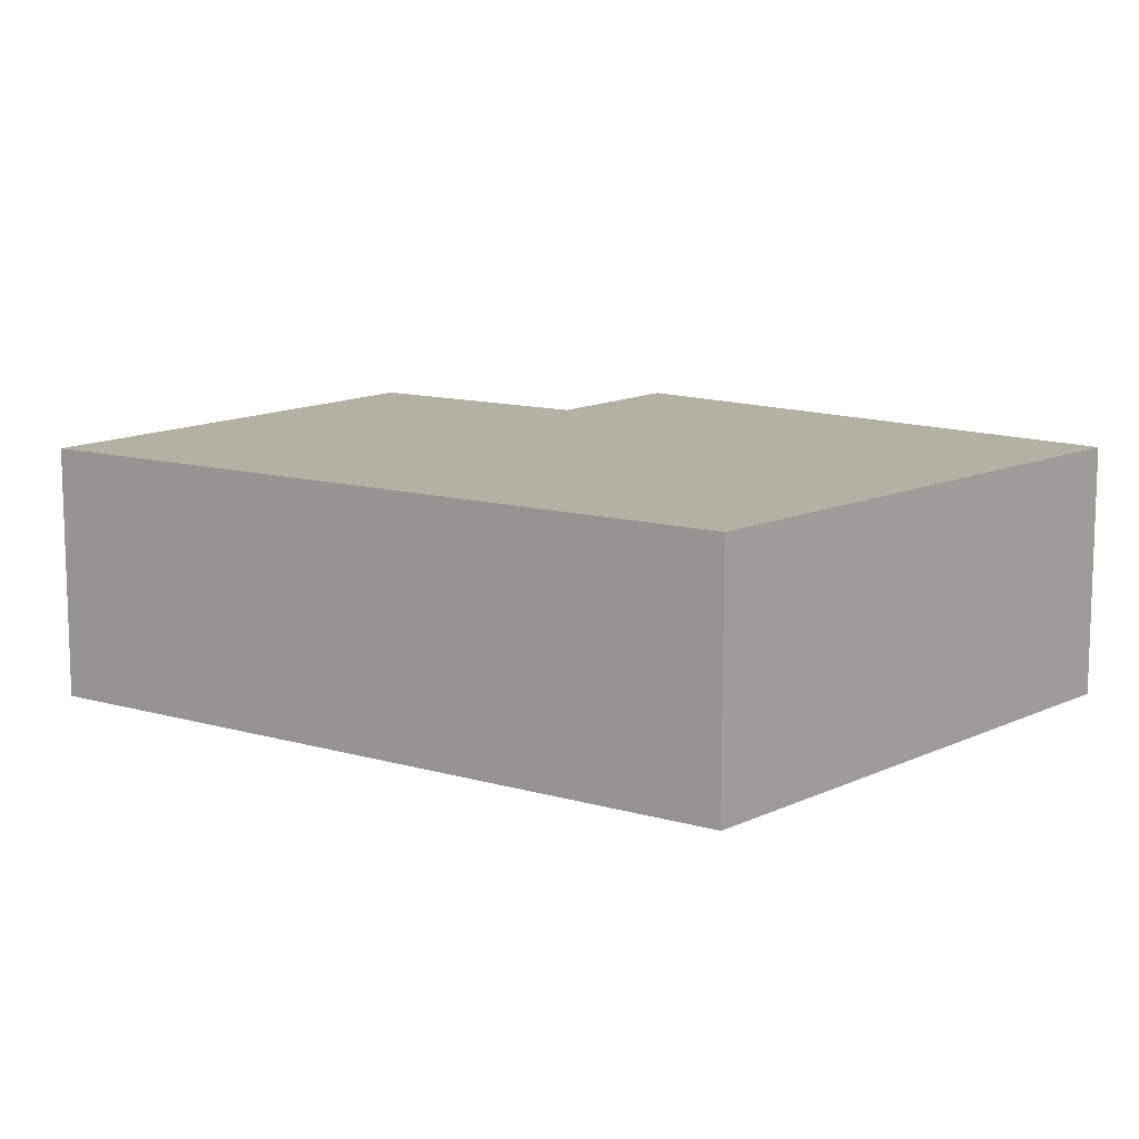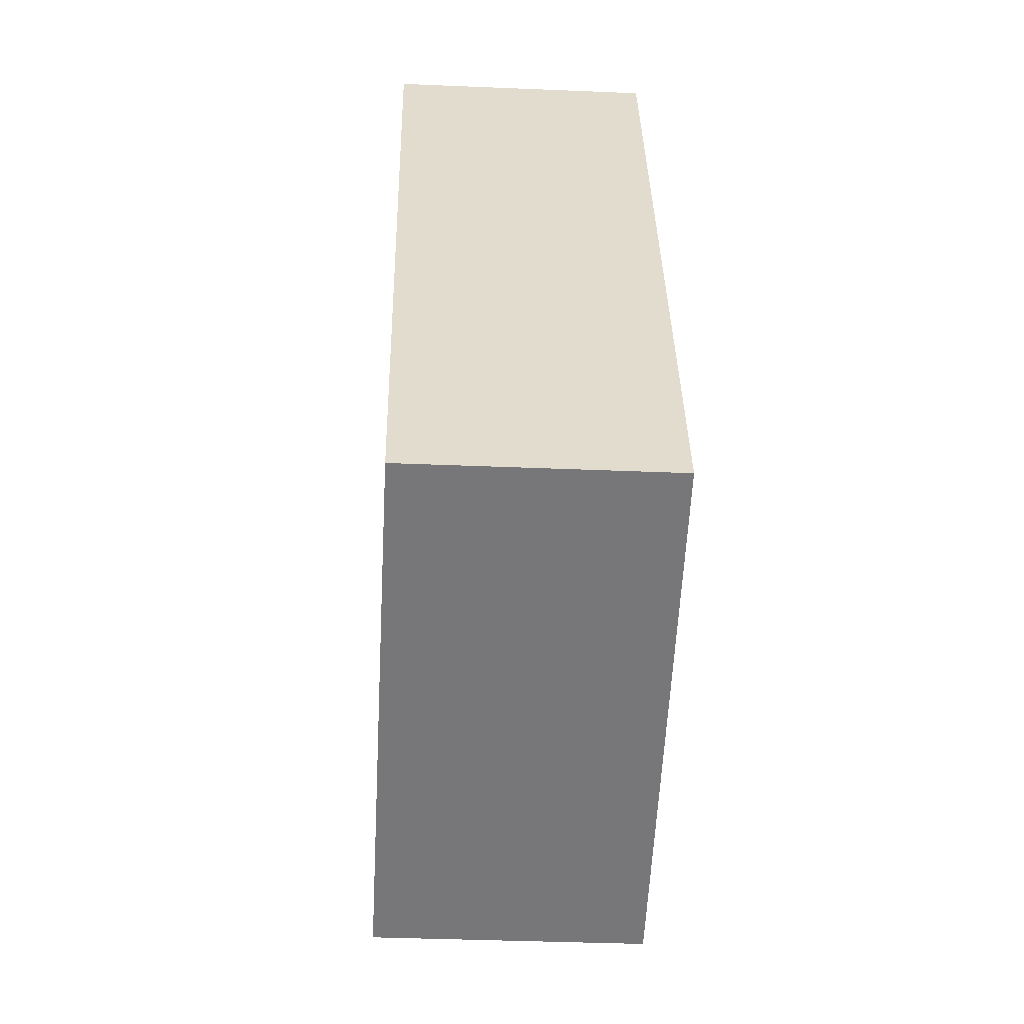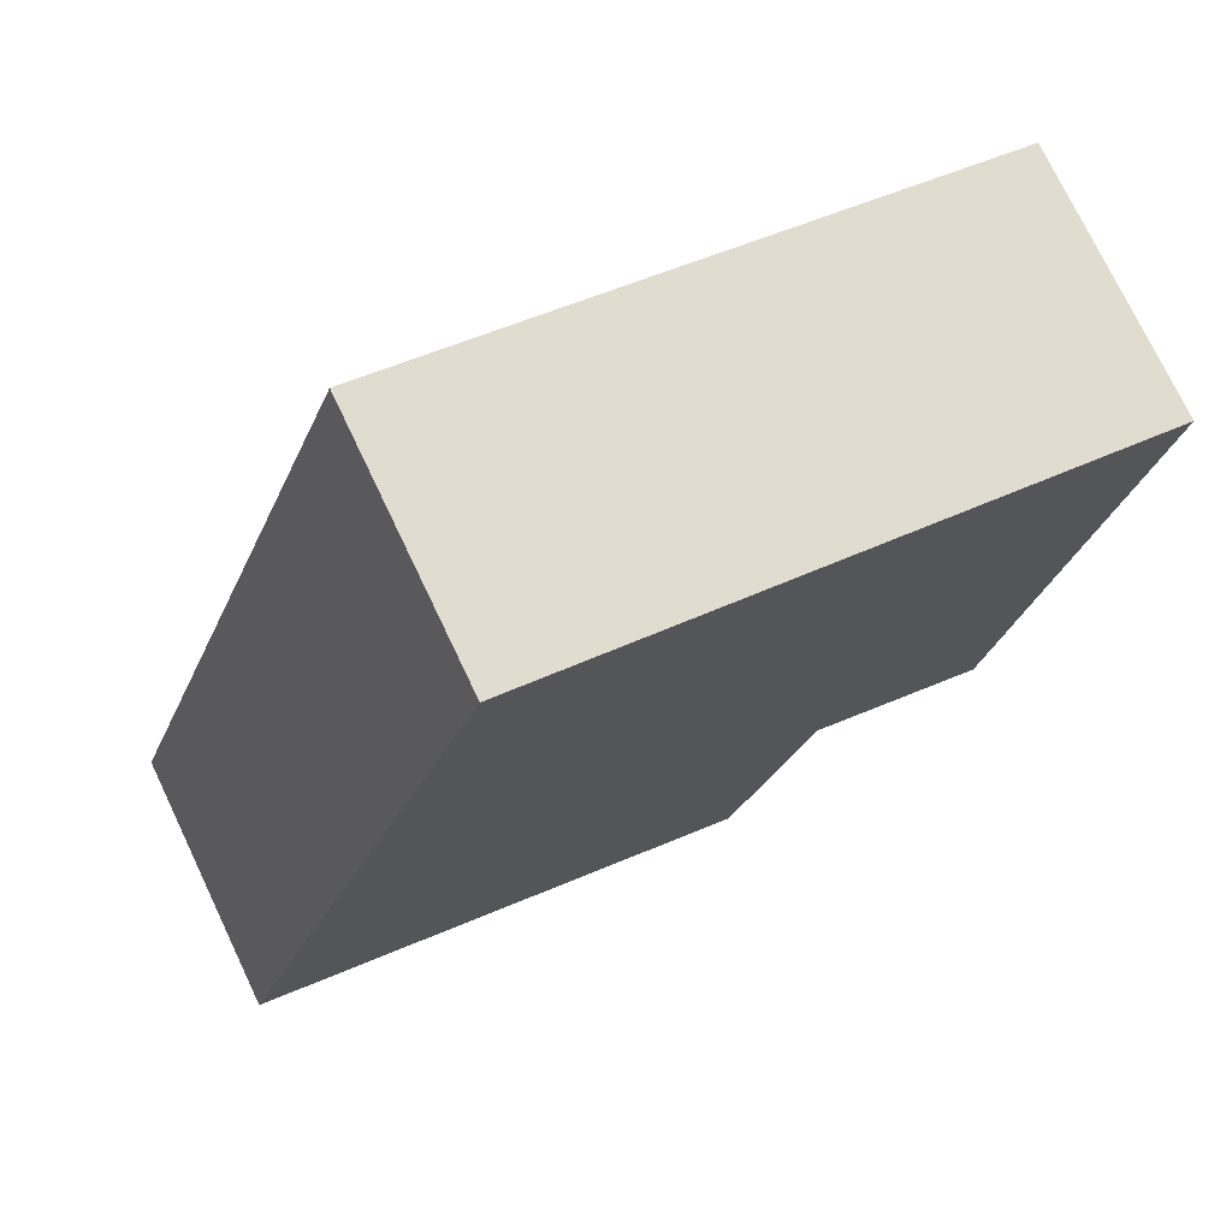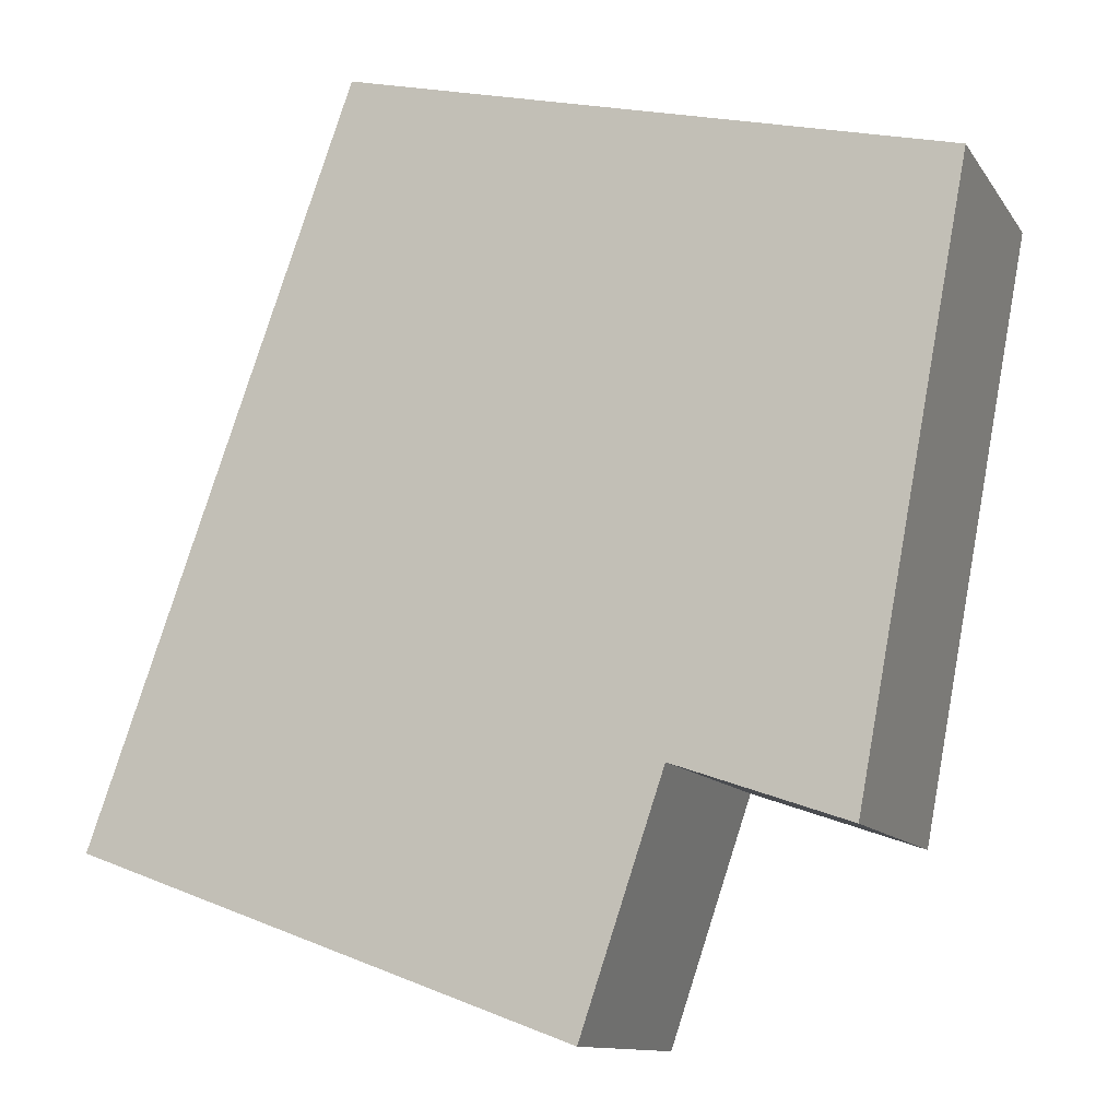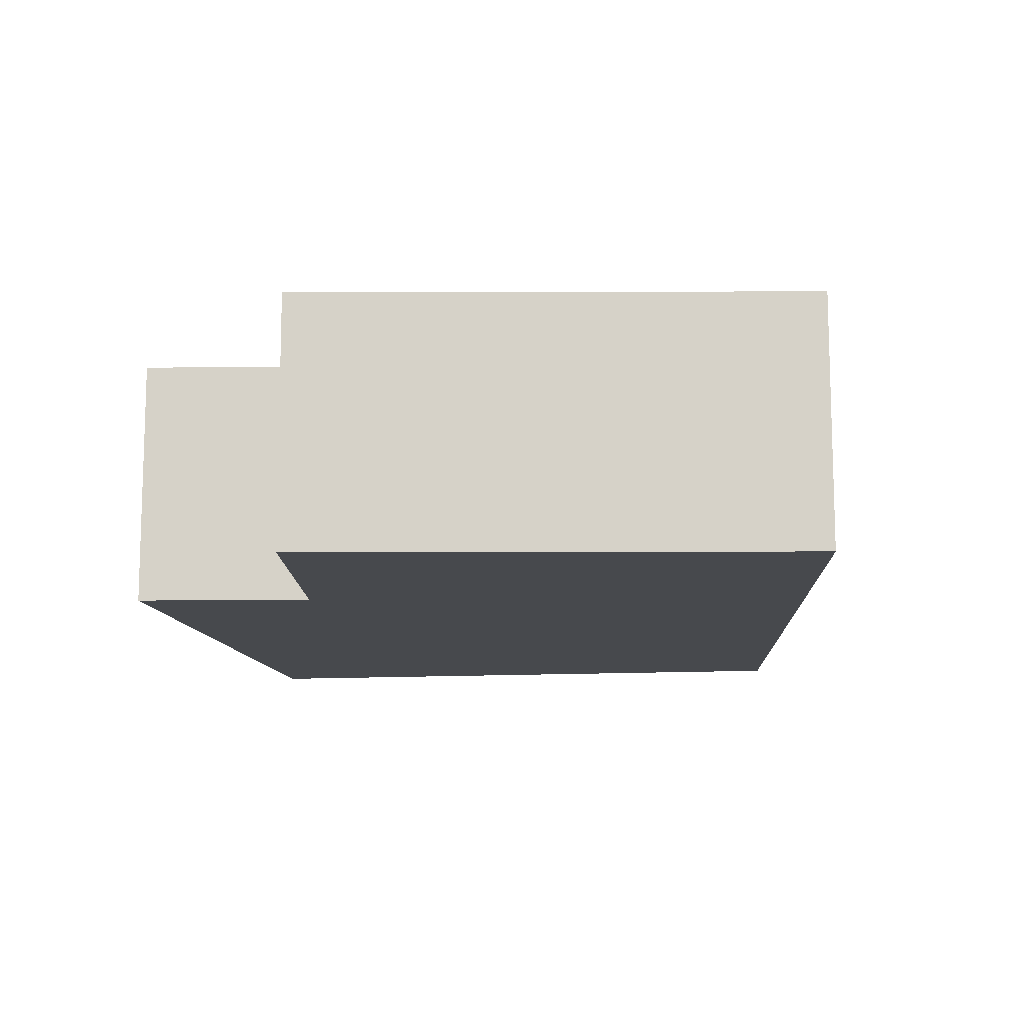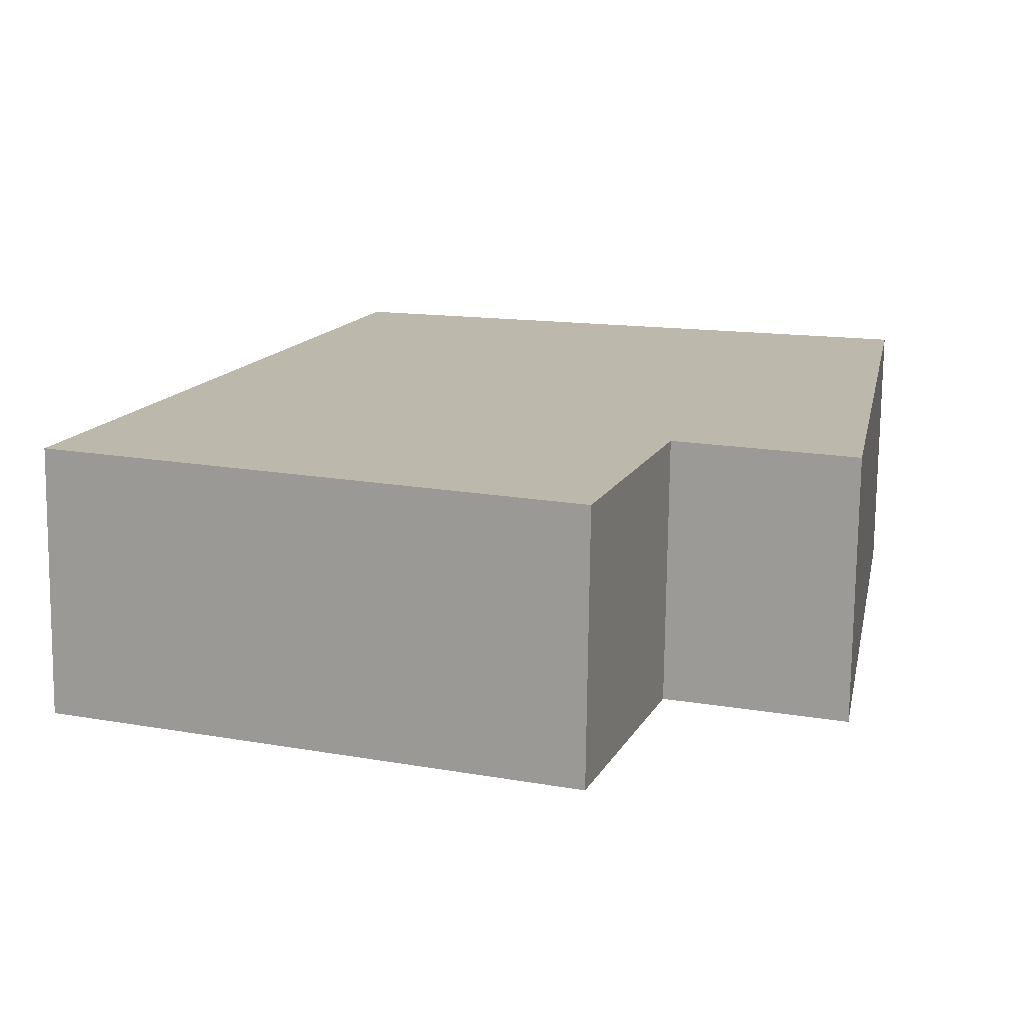
<metadata>
{"format":"obj","ext":"obj","renderer":"f3d","projection":"perspective","resolution":1024,"background":"white","views":[{"elev":11.6,"azim":-35.0,"up":"+Y"},{"elev":-36.9,"azim":-93.1,"up":"+Z"},{"elev":74.8,"azim":-25.5,"up":"+Z"},{"elev":-11.7,"azim":20.9,"up":"+Z"},{"elev":-12.4,"azim":-159.4,"up":"+Y"},{"elev":-75.2,"azim":-0.7,"up":"+Z"}]}
</metadata>
<code>
v  0 0.797 4.88e-17
v  1.795 0.797 0.188
v  1.538 0.797 -0.568
v  2.671 0.797 1.84
v  2.328 0.797 0.002
v  0.82 0.797 2.288
v  2.328 -1.225e-19 0.002
v  1.795 -1.151e-17 0.188
v  1.538 3.478e-17 -0.568
v  0 0 0
v  2.671 -1.127e-16 1.84
v  0.82 -1.401e-16 2.288
g defaultobject
f 1 2 3
f 2 4 5
f 4 2 1
f 4 1 6
f 7 2 5
f 2 7 8
f 9 1 3
f 1 9 10
f 8 3 2
f 3 8 9
f 11 5 4
f 5 11 7
f 10 6 1
f 6 10 12
f 12 4 6
f 4 12 11
f 9 12 10
f 12 9 8
f 12 8 7
f 12 7 11

</code>
